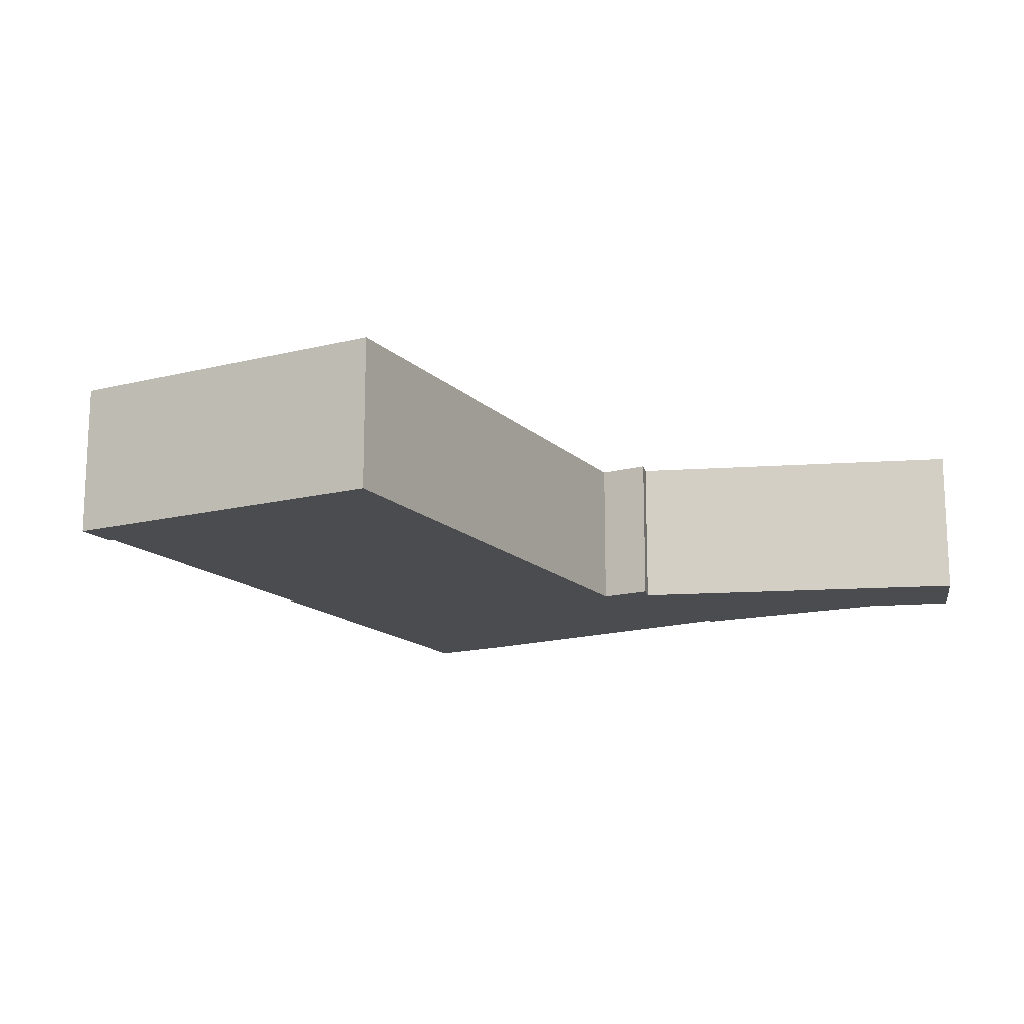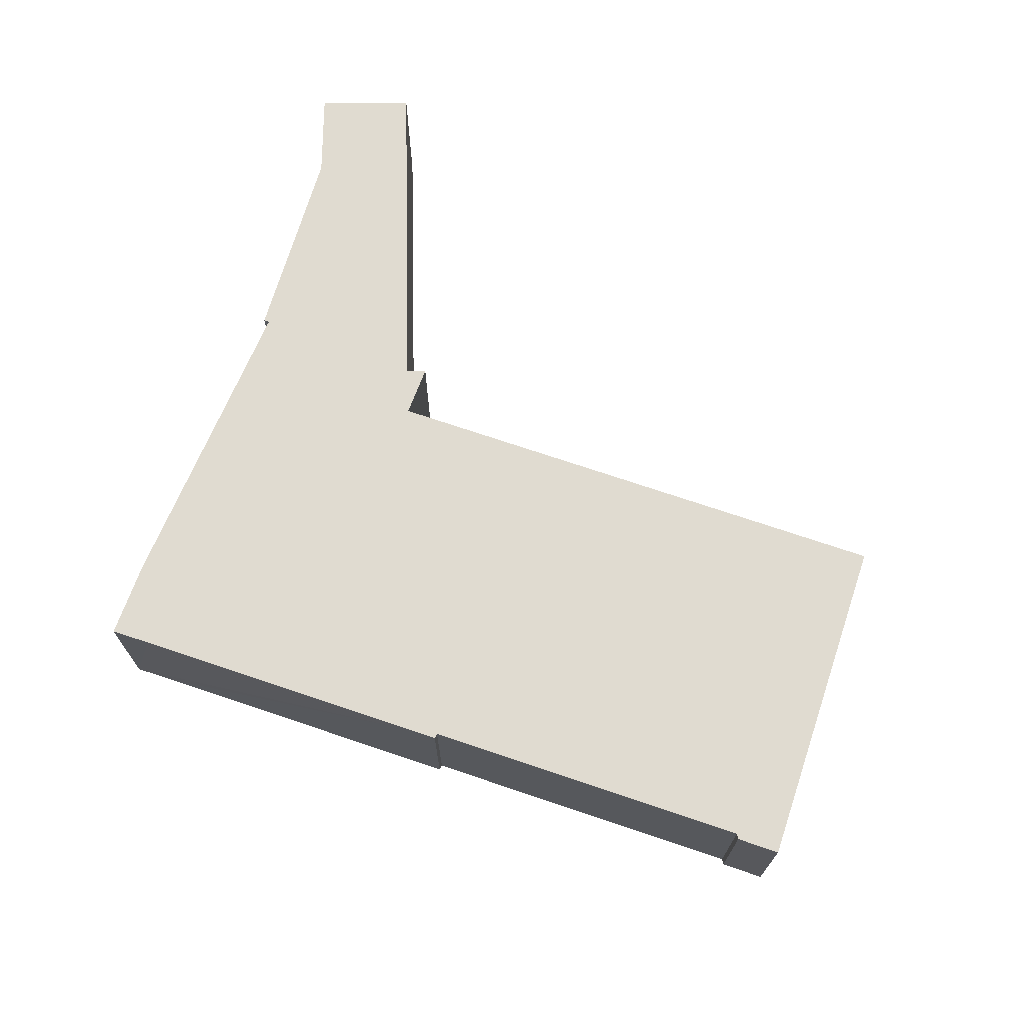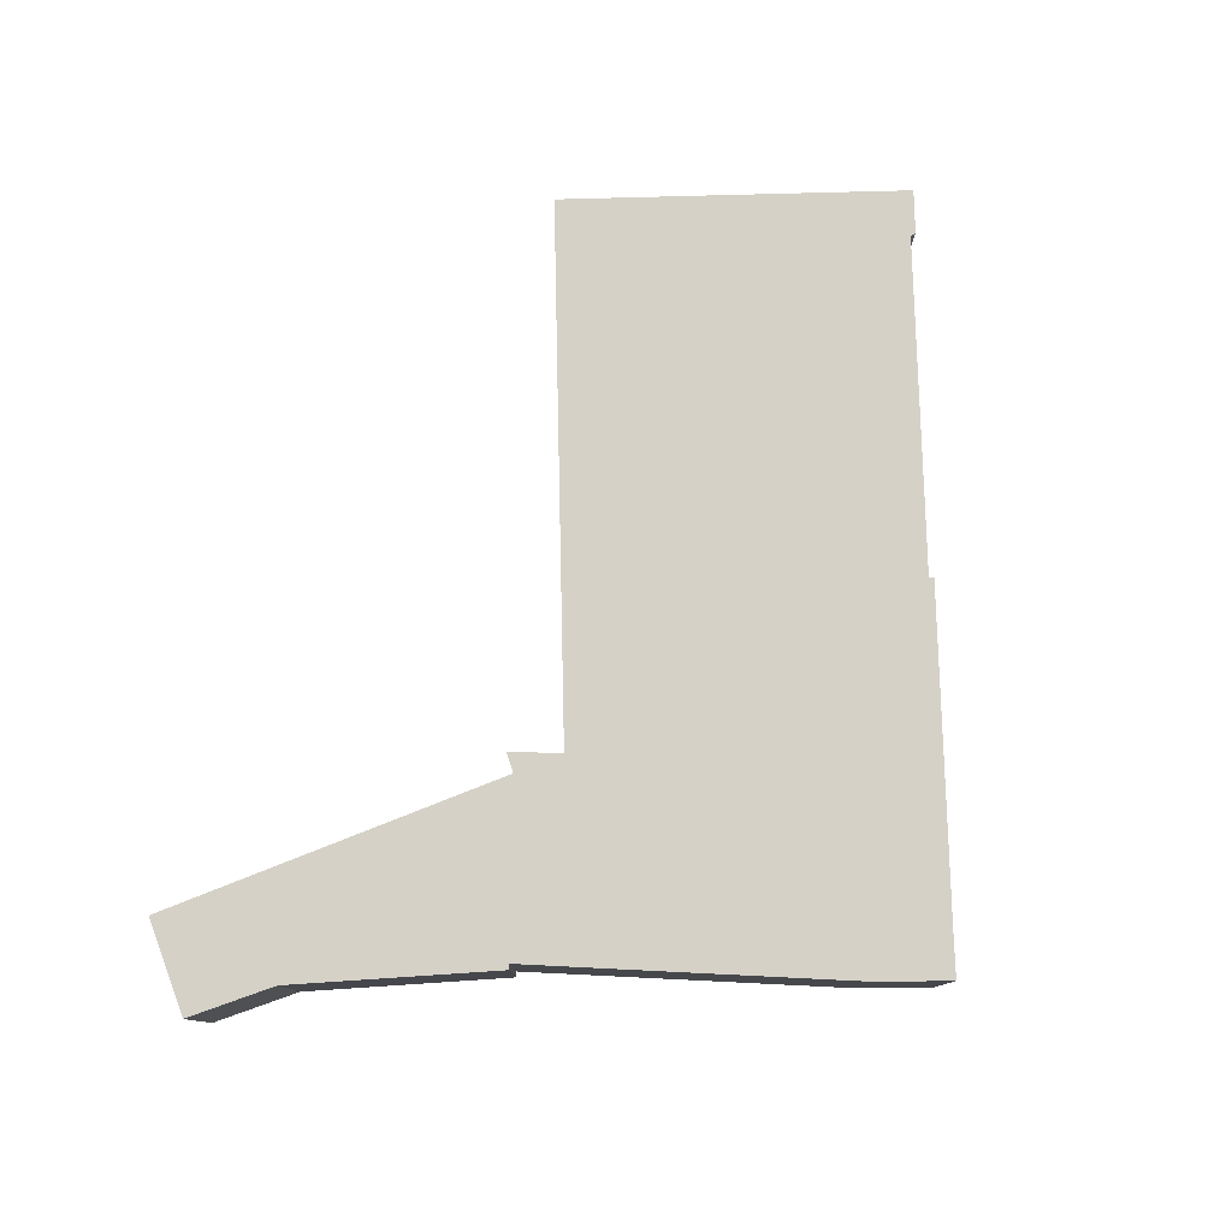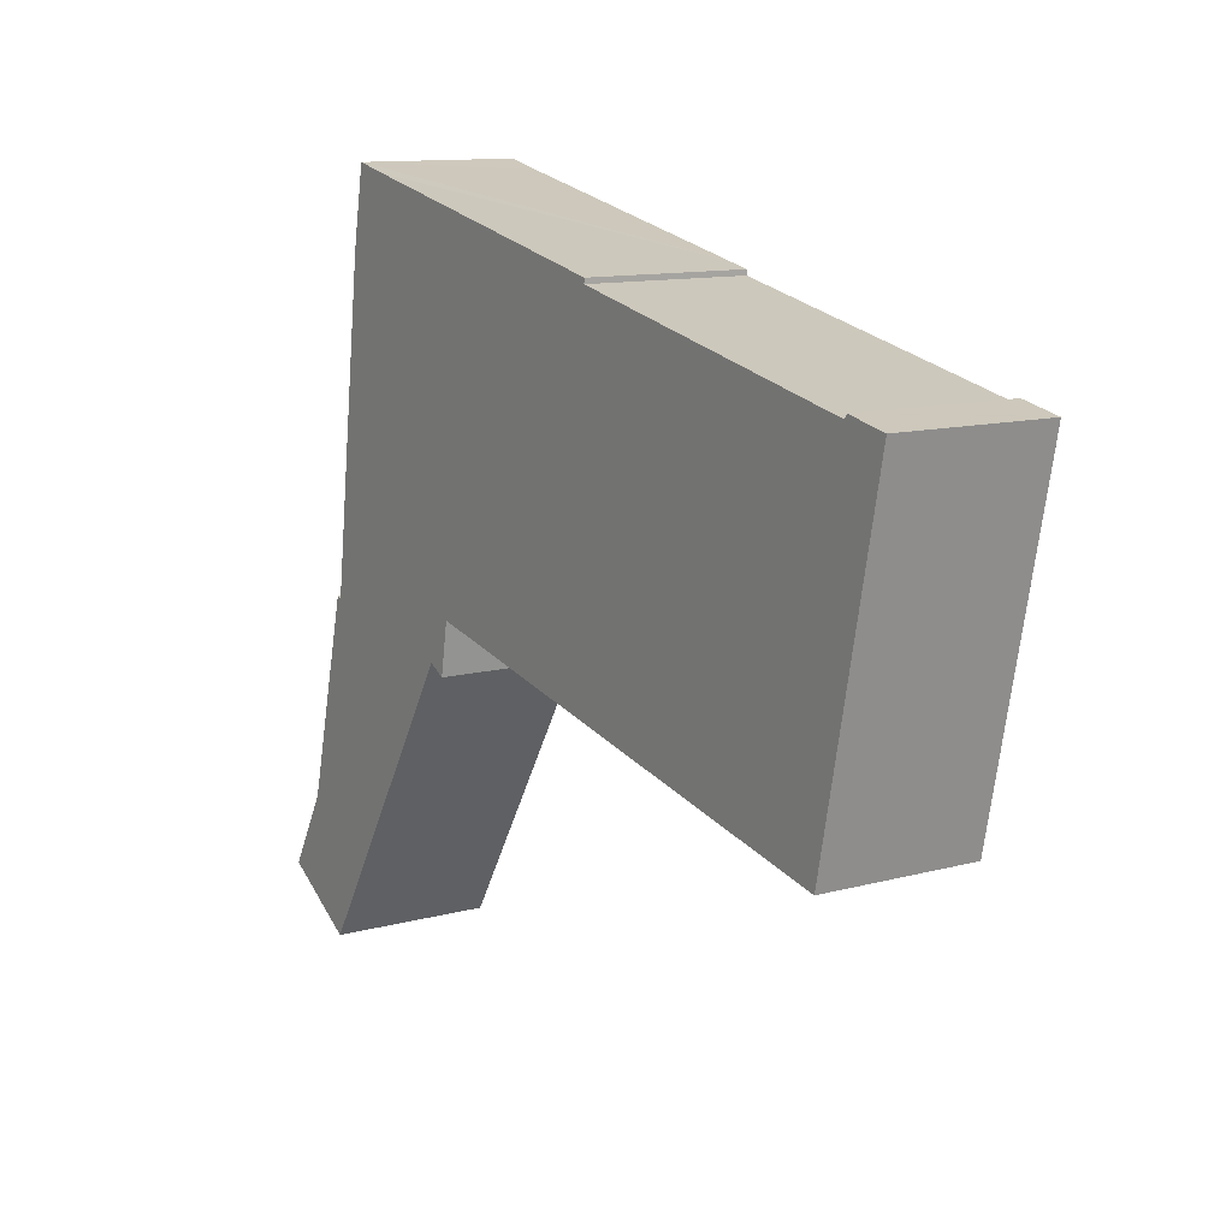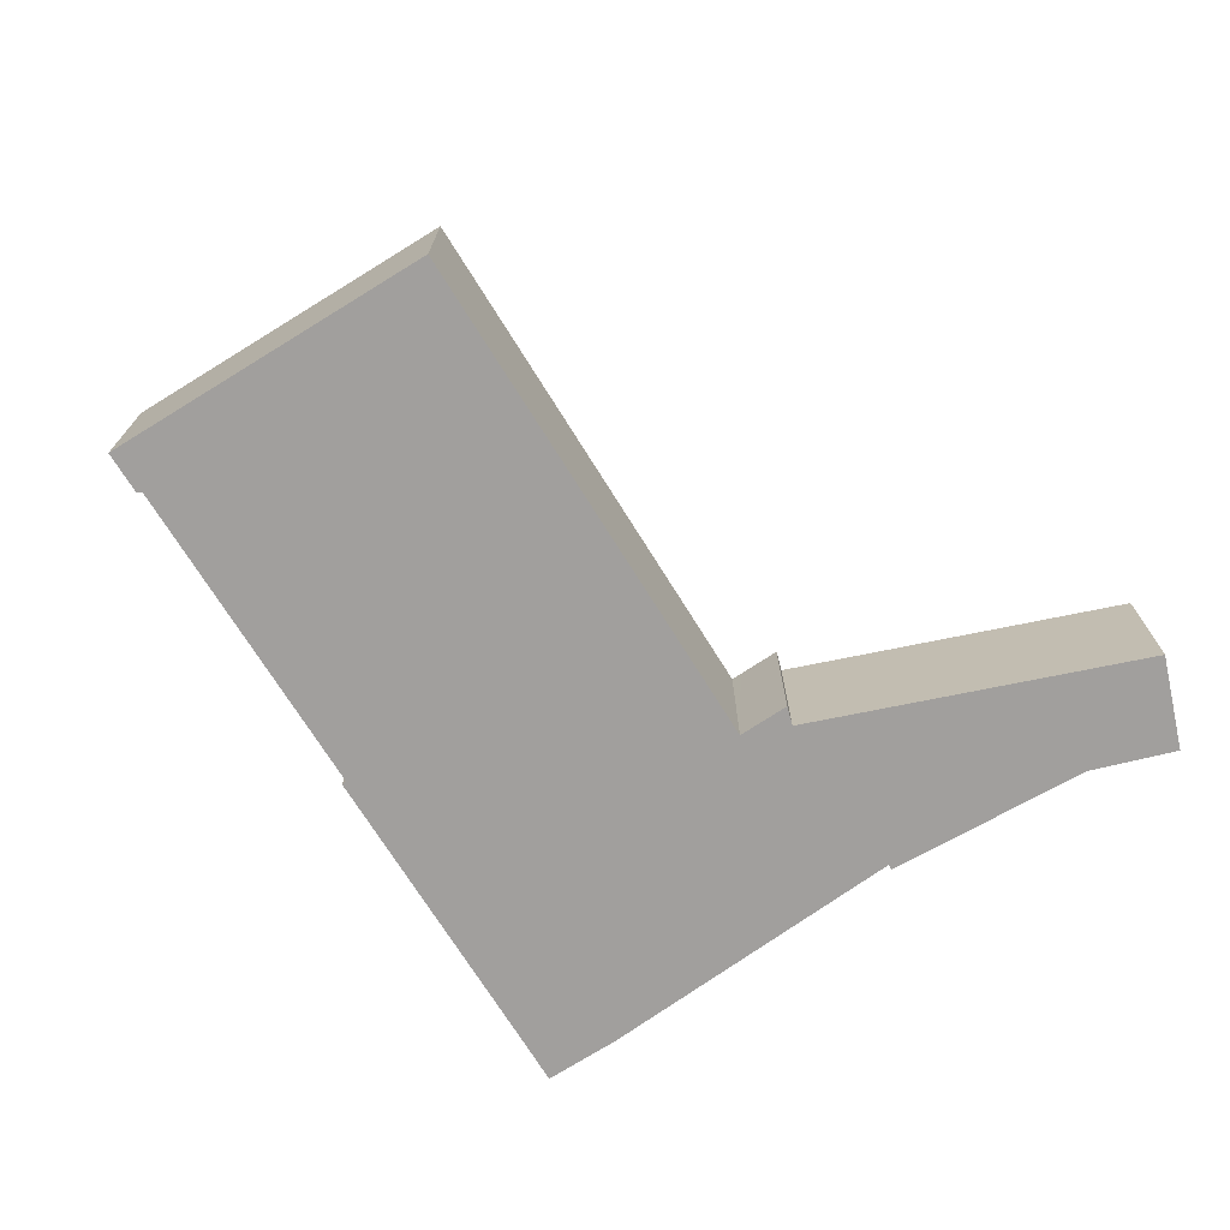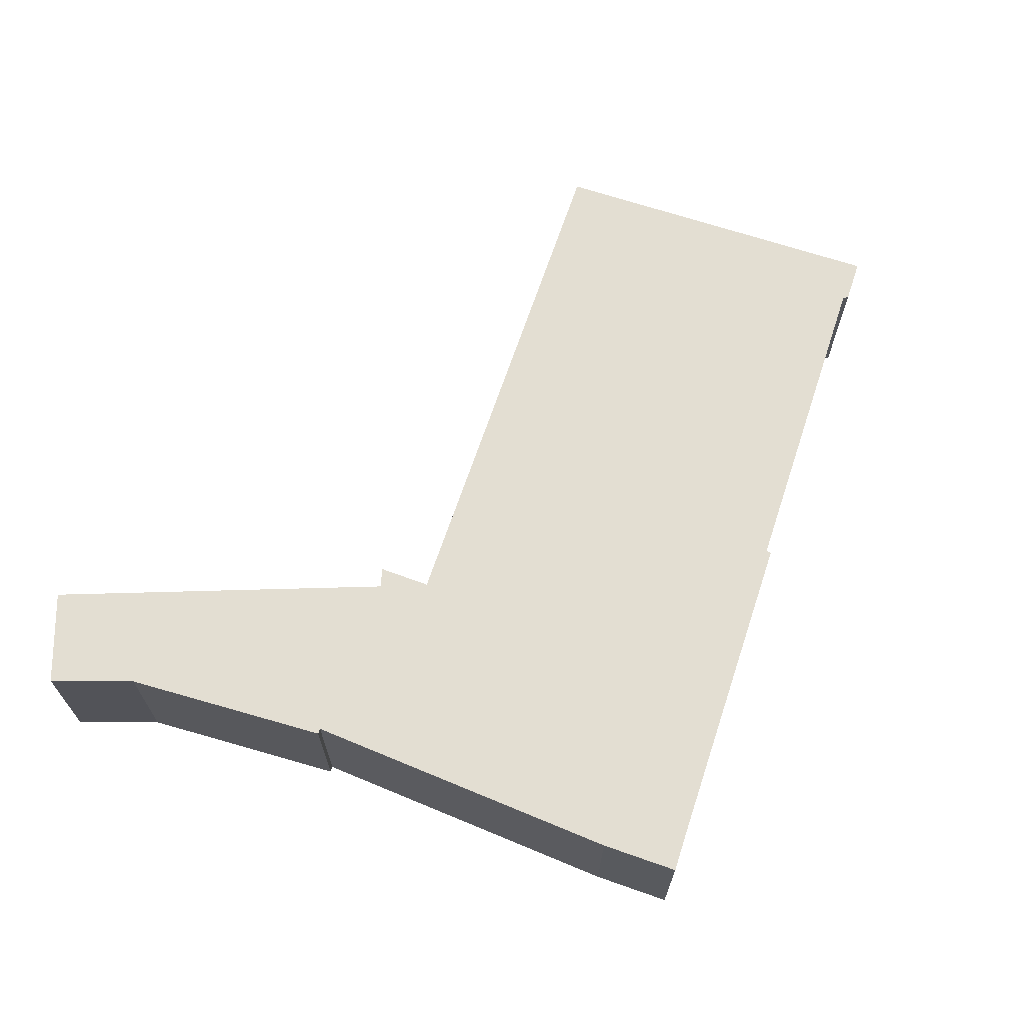
<metadata>
{"format":"obj","ext":"obj","renderer":"f3d","projection":"perspective","resolution":1024,"background":"white","views":[{"elev":-15.2,"azim":130.0,"up":"+Y"},{"elev":70.0,"azim":30.5,"up":"+Y"},{"elev":78.8,"azim":-79.7,"up":"+Y"},{"elev":11.7,"azim":56.9,"up":"+Z"},{"elev":-71.5,"azim":133.4,"up":"+Y"},{"elev":67.4,"azim":-59.8,"up":"+Y"}]}
</metadata>
<code>
v  0.843 3.456 1.472
v  0.526 3.456 -0.313
v  0 3.456 2.116e-16
v  0.99 3.456 1.729
v  2.252 3.456 6.245
v  2.113 3.456 6.209
v  2.129 3.456 6.272
v  4.401 3.456 14.98
v  3.202 3.456 13.46
v  3.527 3.456 15.18
v  11.12 3.456 13.58
v  6.064 3.456 5.599
v  5.945 3.456 5.407
v  1.896 3.456 -1.13
v  6.669 3.456 6.547
v  6.152 3.456 5.551
v  6.758 3.456 6.529
v  18.44 3.456 4.141
v  11.66 3.456 13.35
v  11.66 3.456 13.47
v  18.99 3.456 11.82
v  19.07 3.456 11.92
v  19.98 3.456 11.73
v  20.03 3.456 11.72
v  19.72 3.456 10.24
v  6.63 3.456 6.323
v  6.467 3.456 5.381
v  0 0 0
v  0.99 -1.059e-16 1.729
v  0.843 -9.013e-17 1.472
v  18.99 -7.239e-16 11.82
v  19.07 -7.297e-16 11.92
v  2.113 -3.802e-16 6.209
v  2.129 -3.84e-16 6.272
v  2.252 -3.824e-16 6.245
v  3.202 -8.245e-16 13.46
v  3.527 -9.293e-16 15.18
v  4.401 -9.176e-16 14.98
v  11.12 -8.315e-16 13.58
v  11.66 -8.246e-16 13.47
v  11.66 -8.177e-16 13.35
v  20.03 -7.177e-16 11.72
v  19.98 -7.183e-16 11.73
v  18.44 -2.536e-16 4.141
v  19.72 -6.269e-16 10.24
v  6.669 -4.009e-16 6.547
v  6.467 -3.295e-16 5.381
v  6.63 -3.872e-16 6.323
v  6.758 -3.998e-16 6.529
v  6.064 -3.428e-16 5.599
v  1.896 6.919e-17 -1.13
v  5.945 -3.311e-16 5.407
v  6.152 -3.399e-16 5.551
v  0.526 1.917e-17 -0.313
g defaultobject
f 1 2 3
f 2 1 4
f 5 6 7
f 6 5 4
f 8 9 10
f 9 8 5
f 5 8 11
f 5 11 4
f 4 11 2
f 2 11 12
f 2 12 13
f 2 13 14
f 12 11 15
f 12 15 16
f 15 11 17
f 17 11 18
f 18 11 19
f 19 11 20
f 18 19 21
f 18 21 22
f 18 22 23
f 18 23 24
f 18 24 25
f 16 26 27
f 26 16 15
f 28 1 3
f 1 28 4
f 4 28 29
f 29 28 30
f 31 22 21
f 22 31 32
f 29 6 4
f 6 29 33
f 6 33 7
f 7 33 34
f 35 9 5
f 9 35 36
f 36 10 9
f 10 36 37
f 34 5 7
f 5 34 35
f 37 8 10
f 8 37 11
f 11 37 38
f 11 38 39
f 11 39 20
f 20 39 40
f 41 21 19
f 21 41 31
f 32 23 22
f 23 32 24
f 24 32 42
f 42 32 43
f 40 19 20
f 19 40 41
f 42 25 24
f 25 42 18
f 18 42 44
f 44 42 45
f 46 26 15
f 26 46 27
f 27 46 47
f 47 46 48
f 44 17 18
f 17 44 49
f 17 49 15
f 15 49 46
f 50 13 12
f 13 50 14
f 14 50 51
f 51 50 52
f 47 16 27
f 16 47 12
f 12 47 50
f 50 47 53
f 2 28 3
f 28 2 14
f 28 14 54
f 54 14 51
f 54 30 28
f 30 54 51
f 30 51 52
f 30 52 29
f 29 52 33
f 33 52 34
f 34 52 35
f 35 52 36
f 36 52 50
f 36 50 53
f 36 53 47
f 36 47 48
f 36 48 46
f 36 46 49
f 36 49 44
f 36 44 37
f 37 44 45
f 37 45 38
f 38 45 41
f 38 41 39
f 41 45 31
f 31 45 42
f 31 42 43
f 31 43 32
f 40 39 41

</code>
